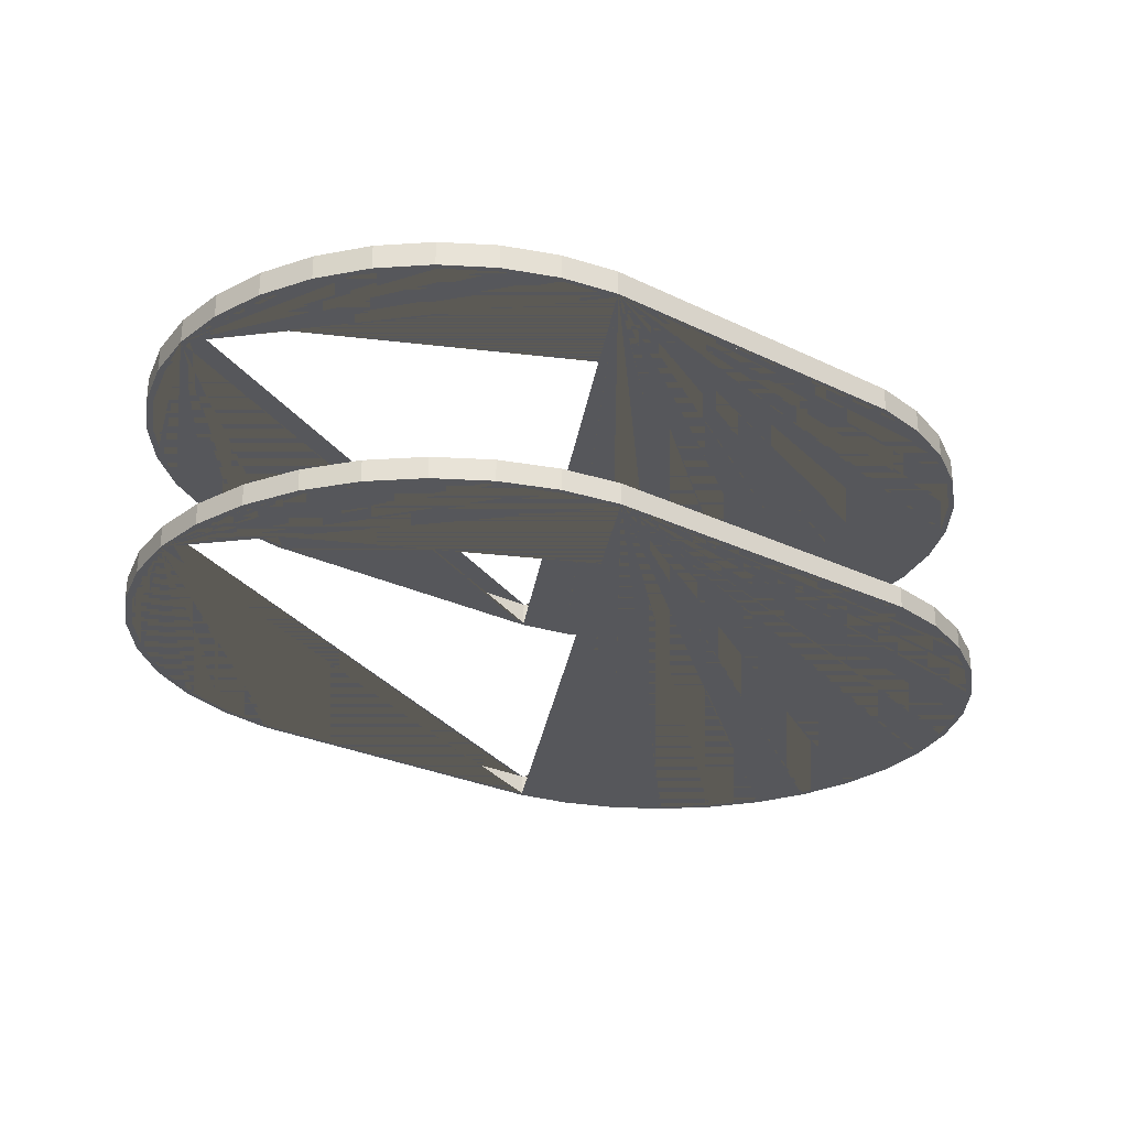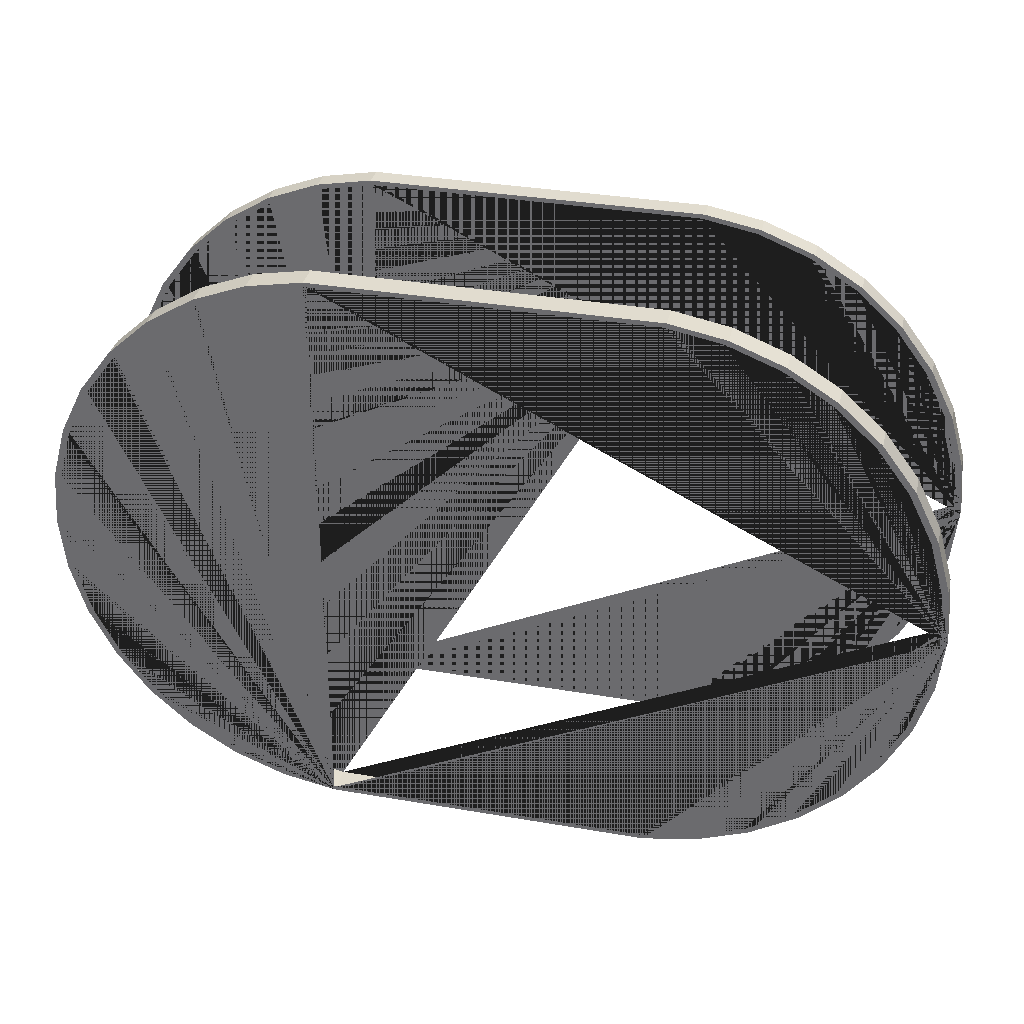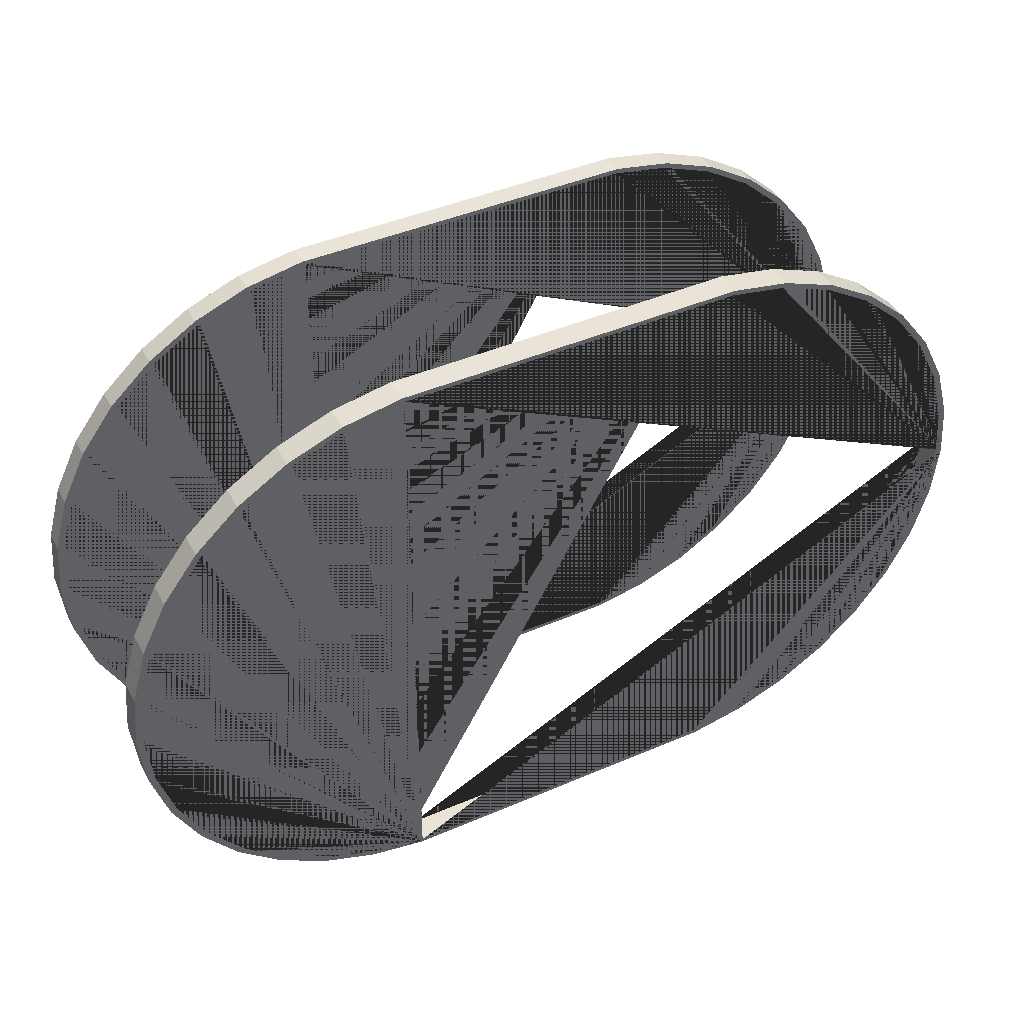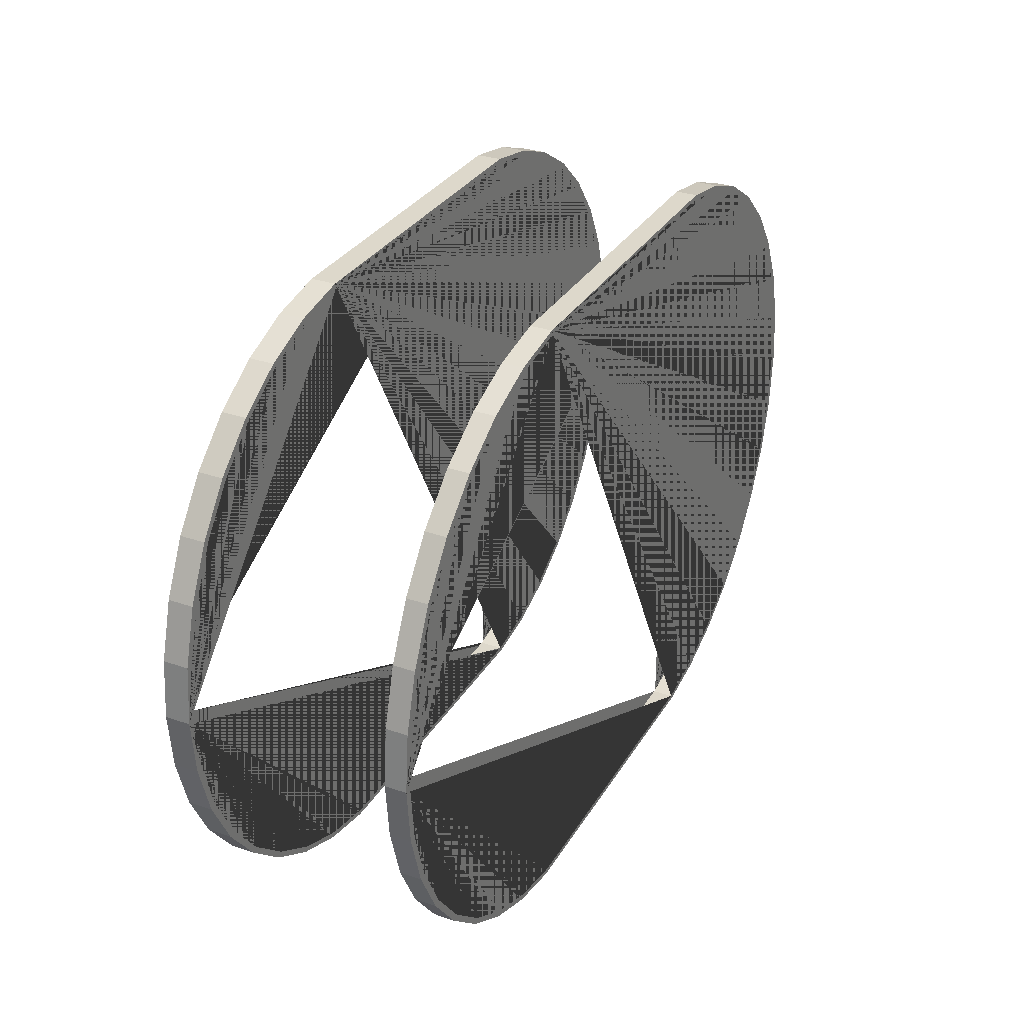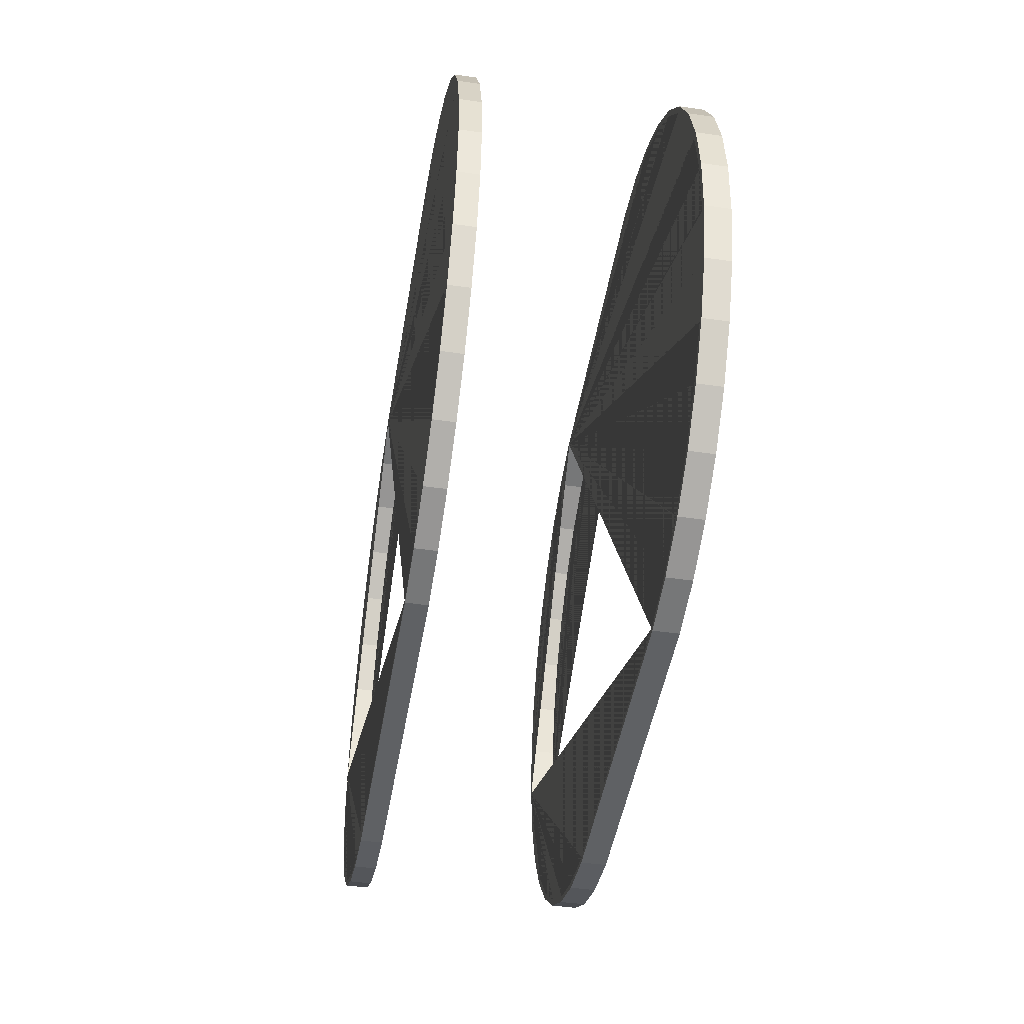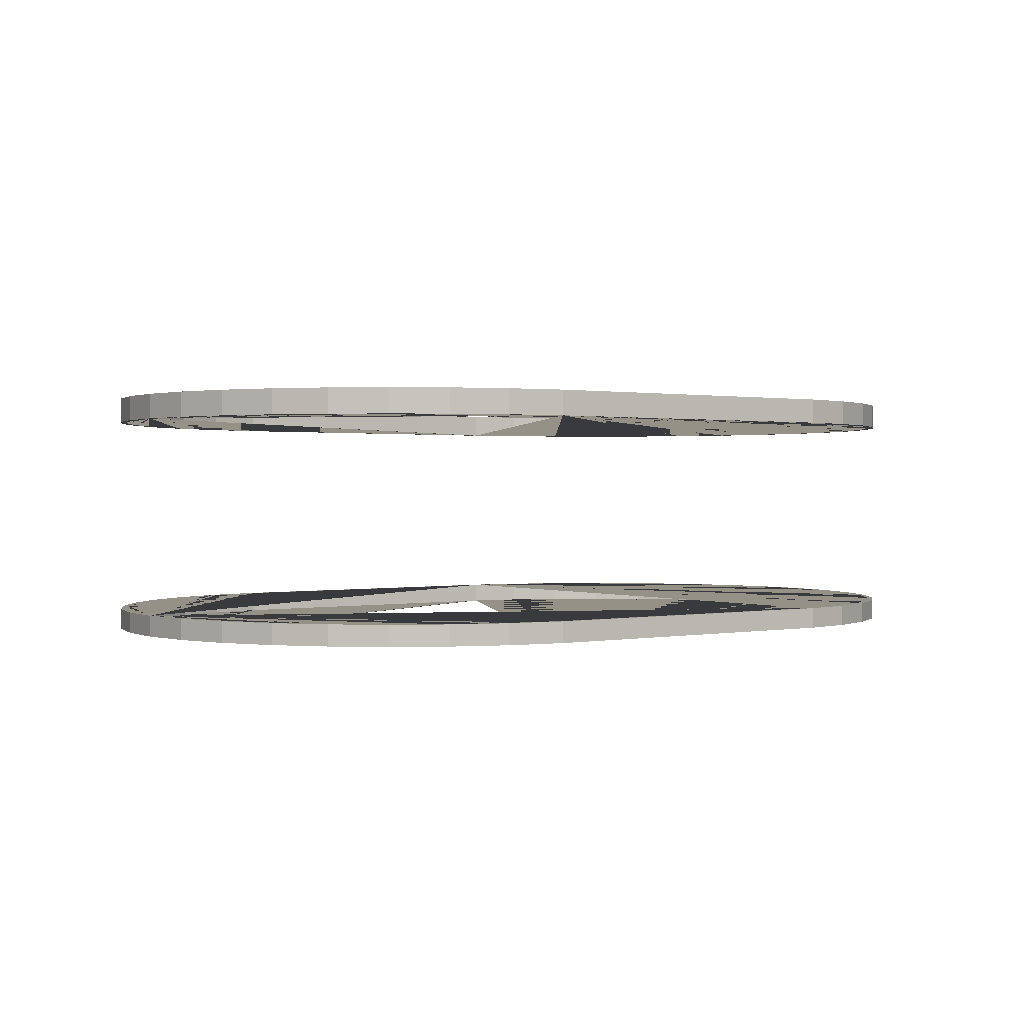
<metadata>
{"format":"obj","ext":"obj","renderer":"f3d","projection":"perspective","resolution":1024,"background":"white","views":[{"elev":-27.2,"azim":-36.7,"up":"+Y"},{"elev":34.3,"azim":-166.9,"up":"+Z"},{"elev":43.3,"azim":153.0,"up":"+Z"},{"elev":31.2,"azim":-63.9,"up":"+Z"},{"elev":-46.4,"azim":80.7,"up":"+Z"},{"elev":0.7,"azim":-36.6,"up":"+Y"}]}
</metadata>
<code>
o lighting_wall_Circle.011
v -10.26 0.1591 -1e-06
v -10.14 0.1591 1.298
v -9.778 0.1591 2.552
v -9.197 0.1591 3.719
v -8.412 0.1591 4.759
v -7.448 0.1591 5.637
v -6.34 0.1591 6.323
v -5.125 0.1591 6.794
v -3.843 0.1591 7.034
v 3.843 0.1591 7.034
v 5.125 0.1591 6.794
v 6.34 0.1591 6.323
v 7.448 0.1591 5.637
v 8.412 0.1591 4.759
v 9.197 0.1591 3.719
v 9.778 0.1591 2.552
v 10.14 0.1591 1.298
v 10.26 0.1591 -4e-06
v 10.14 0.1591 -1.298
v 9.778 0.1591 -2.552
v 9.197 0.1591 -3.719
v 8.412 0.1591 -4.759
v 7.448 0.1591 -5.637
v 6.34 0.1591 -6.323
v 5.125 0.1591 -6.794
v 3.843 0.1591 -7.034
v -3.843 0.1591 -7.034
v -5.125 0.1591 -6.794
v -6.34 0.1591 -6.323
v -7.448 0.1591 -5.637
v -8.412 0.1591 -4.759
v -9.197 0.1591 -3.719
v -9.778 0.1591 -2.552
v -10.14 0.1591 -1.298
v -10.14 0.6321 1.298
v -10.26 0.6321 -1e-06
v -9.778 0.6321 2.552
v -9.197 0.6321 3.719
v -8.412 0.6321 4.759
v -7.448 0.6321 5.637
v -6.34 0.6321 6.323
v -5.125 0.6321 6.794
v -3.843 0.6321 7.034
v 3.843 0.6321 7.034
v 5.125 0.6321 6.794
v 6.34 0.6321 6.323
v 7.448 0.6321 5.637
v 8.412 0.6321 4.759
v 9.197 0.6321 3.719
v 9.778 0.6321 2.552
v 10.14 0.6321 1.298
v 10.26 0.6321 -4e-06
v 10.14 0.6321 -1.298
v 9.778 0.6321 -2.552
v 9.197 0.6321 -3.719
v 8.412 0.6321 -4.759
v 7.448 0.6321 -5.637
v 6.34 0.6321 -6.323
v 5.125 0.6321 -6.794
v 3.843 0.6321 -7.034
v -3.843 0.6321 -7.034
v -5.125 0.6321 -6.794
v -6.34 0.6321 -6.323
v -7.448 0.6321 -5.637
v -8.412 0.6321 -4.759
v -9.197 0.6321 -3.719
v -9.778 0.6321 -2.552
v -10.14 0.6321 -1.298
v -10.1 0.6321 -1e-06
v -10.1 0.1591 -1e-06
v -9.985 0.1591 -1.279
v -9.985 0.6321 -1.279
v -9.985 0.6321 1.279
v -9.985 0.1591 1.279
v -9.633 0.1591 -2.514
v -9.633 0.6321 -2.514
v -9.061 0.6321 -3.663
v -9.061 0.1591 -3.663
v -9.633 0.6321 2.514
v -9.633 0.1591 2.514
v -9.061 0.1591 3.663
v -9.061 0.6321 3.663
v -8.287 0.6321 -4.688
v -8.287 0.1591 -4.688
v -8.287 0.1591 4.688
v -8.287 0.6321 4.688
v -6.246 0.6321 -6.229
v -6.246 0.1591 -6.229
v -7.338 0.6321 -5.553
v -7.338 0.1591 -5.553
v -7.338 0.1591 5.553
v -7.338 0.6321 5.553
v 3.786 0.1591 -6.929
v 3.786 0.6321 -6.929
v -3.786 0.1591 -6.929
v -3.786 0.6321 -6.929
v -5.049 0.6321 -6.693
v -5.049 0.1591 -6.693
v -6.246 0.1591 6.229
v -6.246 0.6321 6.229
v -5.049 0.1591 6.693
v -5.049 0.6321 6.693
v -3.786 0.1591 6.929
v -3.786 0.6321 6.929
v 3.786 0.6321 6.929
v 3.786 0.1591 6.929
v 5.049 0.1591 -6.693
v 5.049 0.6321 -6.693
v 6.246 0.6321 -6.229
v 6.246 0.1591 -6.229
v 5.049 0.6321 6.693
v 5.049 0.1591 6.693
v 6.246 0.6321 6.229
v 6.246 0.1591 6.229
v 7.338 0.6321 -5.553
v 7.338 0.1591 -5.553
v 7.338 0.1591 5.553
v 7.338 0.6321 5.553
v 8.287 0.6321 -4.688
v 8.287 0.1591 -4.688
v 9.061 0.6321 -3.663
v 9.061 0.1591 -3.663
v 8.287 0.1591 4.688
v 8.287 0.6321 4.688
v 9.633 0.6321 -2.514
v 9.633 0.1591 -2.514
v 9.061 0.1591 3.663
v 9.061 0.6321 3.663
v 9.985 0.6321 -1.279
v 9.985 0.1591 -1.279
v 9.633 0.1591 2.514
v 9.633 0.6321 2.514
v 10.1 0.6321 -4e-06
v 10.1 0.1591 -4e-06
v 9.985 0.6321 1.279
v 9.985 0.1591 1.279
v -10.26 5.124 -1e-06
v -10.14 5.124 1.298
v -9.778 5.124 2.552
v -9.197 5.124 3.719
v -8.412 5.124 4.759
v -7.448 5.124 5.637
v -6.34 5.124 6.323
v -5.125 5.124 6.794
v -3.843 5.124 7.034
v 3.843 5.124 7.034
v 5.125 5.124 6.794
v 6.34 5.124 6.323
v 7.448 5.124 5.637
v 8.412 5.124 4.759
v 9.197 5.124 3.719
v 9.778 5.124 2.552
v 10.14 5.124 1.298
v 10.26 5.124 -4e-06
v 10.14 5.124 -1.298
v 9.778 5.124 -2.552
v 9.197 5.124 -3.719
v 8.412 5.124 -4.759
v 7.448 5.124 -5.637
v 6.34 5.124 -6.323
v 5.125 5.124 -6.794
v 3.843 5.124 -7.034
v -3.843 5.124 -7.034
v -5.125 5.124 -6.794
v -6.34 5.124 -6.323
v -7.448 5.124 -5.637
v -8.412 5.124 -4.759
v -9.197 5.124 -3.719
v -9.778 5.124 -2.552
v -10.14 5.124 -1.298
v -10.14 5.683 1.298
v -10.26 5.683 -1e-06
v -9.778 5.683 2.552
v -9.197 5.683 3.719
v -8.412 5.683 4.759
v -7.448 5.683 5.637
v -6.34 5.683 6.323
v -5.125 5.683 6.794
v -3.843 5.683 7.034
v 3.843 5.683 7.034
v 5.125 5.683 6.794
v 6.34 5.683 6.323
v 7.448 5.683 5.637
v 8.412 5.683 4.759
v 9.197 5.683 3.719
v 9.778 5.683 2.552
v 10.14 5.683 1.298
v 10.26 5.683 -4e-06
v 10.14 5.683 -1.298
v 9.778 5.683 -2.552
v 9.197 5.683 -3.719
v 8.412 5.683 -4.759
v 7.448 5.683 -5.637
v 6.34 5.683 -6.323
v 5.125 5.683 -6.794
v 3.843 5.683 -7.034
v -3.843 5.683 -7.034
v -5.125 5.683 -6.794
v -6.34 5.683 -6.323
v -7.448 5.683 -5.637
v -8.412 5.683 -4.759
v -9.197 5.683 -3.719
v -9.778 5.683 -2.552
v -10.14 5.683 -1.298
v -10.1 5.683 -1e-06
v -10.1 5.124 -1e-06
v -9.985 5.124 -1.279
v -9.985 5.683 -1.279
v -9.985 5.683 1.279
v -9.985 5.124 1.279
v -9.633 5.124 -2.514
v -9.633 5.683 -2.514
v -9.061 5.683 -3.663
v -9.061 5.124 -3.663
v -9.633 5.683 2.514
v -9.633 5.124 2.514
v -9.061 5.124 3.663
v -9.061 5.683 3.663
v -8.287 5.683 -4.688
v -8.287 5.124 -4.688
v -8.287 5.124 4.688
v -8.287 5.683 4.688
v -6.246 5.683 -6.229
v -6.246 5.124 -6.229
v -7.338 5.683 -5.553
v -7.338 5.124 -5.553
v -7.338 5.124 5.553
v -7.338 5.683 5.553
v 3.786 5.124 -6.929
v 3.786 5.683 -6.929
v -3.786 5.124 -6.929
v -3.786 5.683 -6.929
v -5.049 5.683 -6.693
v -5.049 5.124 -6.693
v -6.246 5.124 6.229
v -6.246 5.683 6.229
v -5.049 5.124 6.693
v -5.049 5.683 6.693
v -3.786 5.124 6.929
v -3.786 5.683 6.929
v 3.786 5.683 6.929
v 3.786 5.124 6.929
v 5.049 5.124 -6.693
v 5.049 5.683 -6.693
v 6.246 5.683 -6.229
v 6.246 5.124 -6.229
v 5.049 5.683 6.693
v 5.049 5.124 6.693
v 6.246 5.683 6.229
v 6.246 5.124 6.229
v 7.338 5.683 -5.553
v 7.338 5.124 -5.553
v 7.338 5.124 5.553
v 7.338 5.683 5.553
v 8.287 5.683 -4.688
v 8.287 5.124 -4.688
v 9.061 5.683 -3.663
v 9.061 5.124 -3.663
v 8.287 5.124 4.688
v 8.287 5.683 4.688
v 9.633 5.683 -2.514
v 9.633 5.124 -2.514
v 9.061 5.124 3.663
v 9.061 5.683 3.663
v 9.985 5.683 -1.279
v 9.985 5.124 -1.279
v 9.633 5.124 2.514
v 9.633 5.683 2.514
v 10.1 5.683 -4e-06
v 10.1 5.124 -4e-06
v 9.985 5.683 1.279
v 9.985 5.124 1.279
f 1 34 33 32 31 30 29 28 27 26 93 95 98 88 90 84 78 75 71 70 74 80 81 85 91 99 101 103 9 8 7 6 5 4 3 2
f 36 35 37 38 39 40 41 42 43 44 105 104 102 100 92 86 82 79 73 69 72 76 77 83 89 87 97 96 94 60 61 62 63 64 65 66 67 68
f 22 23 57 56
f 9 10 44 43
f 23 24 58 57
f 10 11 45 44
f 24 25 59 58
f 11 12 46 45
f 25 26 60 59
f 12 13 47 46
f 26 27 61 60
f 13 14 48 47
f 27 28 62 61
f 14 15 49 48
f 1 2 35 36
f 28 29 63 62
f 15 16 50 49
f 2 3 37 35
f 29 30 64 63
f 16 17 51 50
f 3 4 38 37
f 30 31 65 64
f 17 18 52 51
f 4 5 39 38
f 31 32 66 65
f 18 19 53 52
f 5 6 40 39
f 32 33 67 66
f 19 20 54 53
f 6 7 41 40
f 33 34 68 67
f 20 21 55 54
f 7 8 42 41
f 34 1 36 68
f 21 22 56 55
f 8 9 43 42
f 107 108 94 93
f 122 121 119 120
f 117 118 124 123
f 71 72 69 70
f 93 94 96 95
f 84 83 77 78
f 110 109 108 107
f 112 111 113 114
f 116 115 109 110
f 99 100 102 101
f 127 128 132 131
f 85 86 92 91
f 98 97 87 88
f 126 125 121 122
f 103 104 105 106
f 88 87 89 90
f 120 119 115 116
f 95 96 97 98
f 130 129 125 126
f 134 133 129 130
f 75 76 72 71
f 101 102 104 103
f 131 132 135 136
f 123 124 128 127
f 90 89 83 84
f 106 105 111 112
f 81 82 86 85
f 114 113 118 117
f 74 73 79 80
f 60 94 108 109 115 119 121 125 129 133 135 132 128 124 118 113 111 105 44 45 46 47 48 49 50 51 52 53 54 55 56 57 58 59
f 91 92 100 99
f 136 135 133 134
f 70 69 73 74
f 78 77 76 75
f 80 79 82 81
f 9 103 106 112 114 117 123 127 131 136 134 130 126 122 120 116 110 107 93 26 25 24 23 22 21 20 19 18 17 16 15 14 13 12 11 10
f 137 170 169 168 167 166 165 164 163 162 229 231 234 224 226 220 214 211 207 206 210 216 217 221 227 235 237 239 145 144 143 142 141 140 139 138
f 172 171 173 174 175 176 177 178 179 180 241 240 238 236 228 222 218 215 209 205 208 212 213 219 225 223 233 232 230 196 197 198 199 200 201 202 203 204
f 158 159 193 192
f 145 146 180 179
f 159 160 194 193
f 146 147 181 180
f 160 161 195 194
f 147 148 182 181
f 161 162 196 195
f 148 149 183 182
f 162 163 197 196
f 149 150 184 183
f 163 164 198 197
f 150 151 185 184
f 137 138 171 172
f 164 165 199 198
f 151 152 186 185
f 138 139 173 171
f 165 166 200 199
f 152 153 187 186
f 139 140 174 173
f 166 167 201 200
f 153 154 188 187
f 140 141 175 174
f 167 168 202 201
f 154 155 189 188
f 141 142 176 175
f 168 169 203 202
f 155 156 190 189
f 142 143 177 176
f 169 170 204 203
f 156 157 191 190
f 143 144 178 177
f 170 137 172 204
f 157 158 192 191
f 144 145 179 178
f 243 244 230 229
f 258 257 255 256
f 253 254 260 259
f 207 208 205 206
f 229 230 232 231
f 220 219 213 214
f 246 245 244 243
f 248 247 249 250
f 252 251 245 246
f 235 236 238 237
f 263 264 268 267
f 221 222 228 227
f 234 233 223 224
f 262 261 257 258
f 239 240 241 242
f 224 223 225 226
f 256 255 251 252
f 231 232 233 234
f 266 265 261 262
f 270 269 265 266
f 211 212 208 207
f 237 238 240 239
f 267 268 271 272
f 259 260 264 263
f 226 225 219 220
f 242 241 247 248
f 217 218 222 221
f 250 249 254 253
f 210 209 215 216
f 196 230 244 245 251 255 257 261 265 269 271 268 264 260 254 249 247 241 180 181 182 183 184 185 186 187 188 189 190 191 192 193 194 195
f 227 228 236 235
f 272 271 269 270
f 206 205 209 210
f 214 213 212 211
f 216 215 218 217
f 145 239 242 248 250 253 259 263 267 272 270 266 262 258 256 252 246 243 229 162 161 160 159 158 157 156 155 154 153 152 151 150 149 148 147 146

</code>
